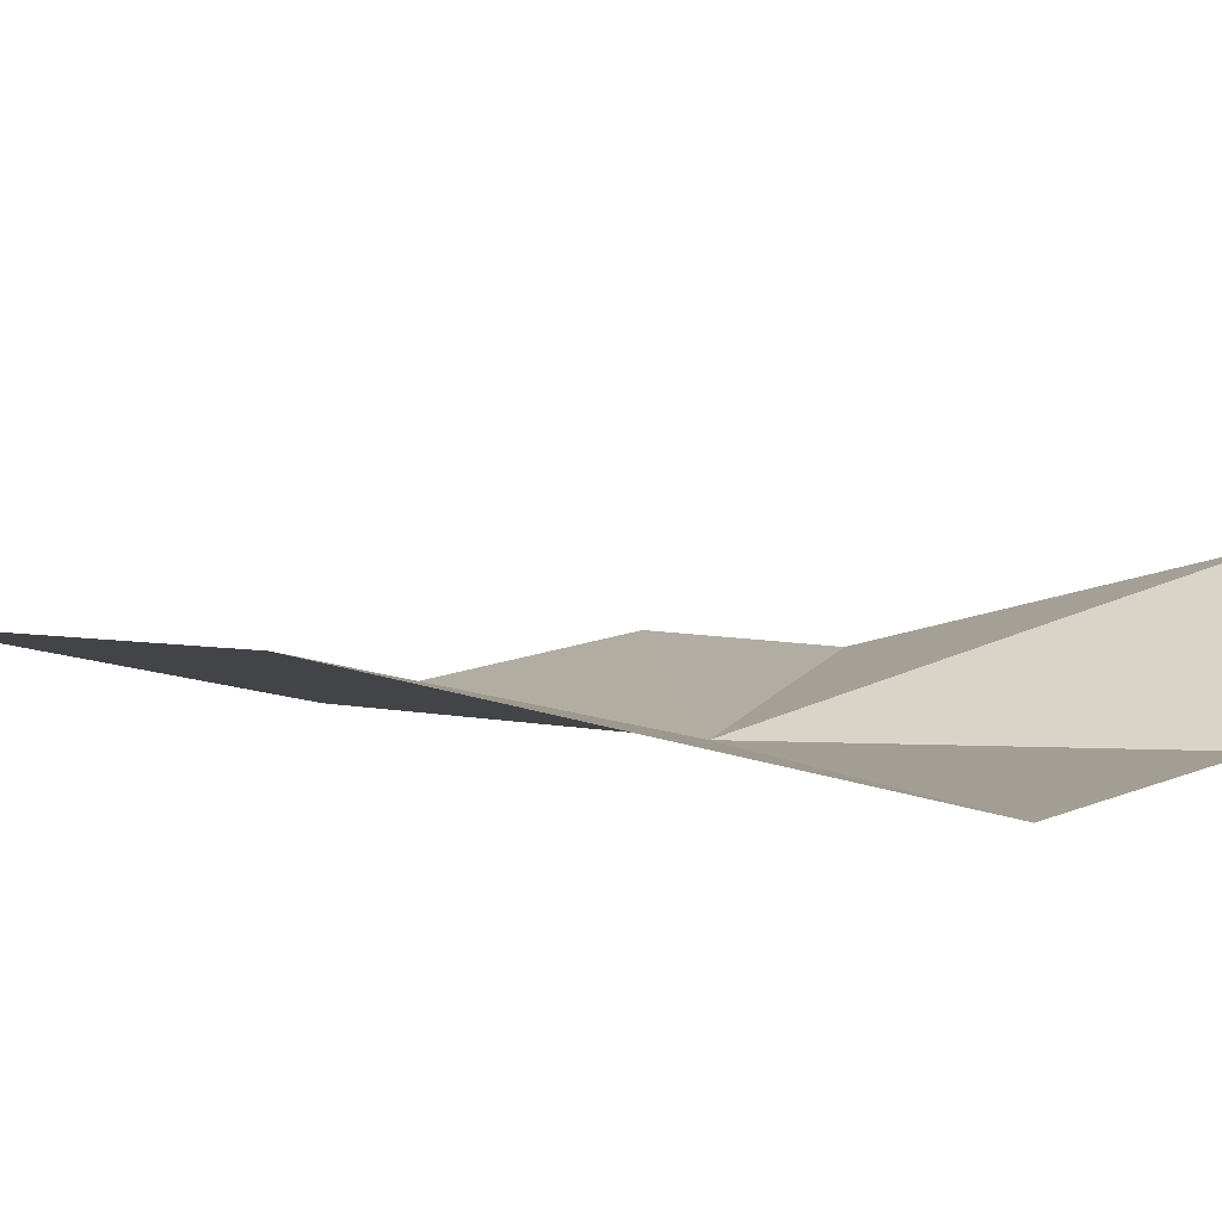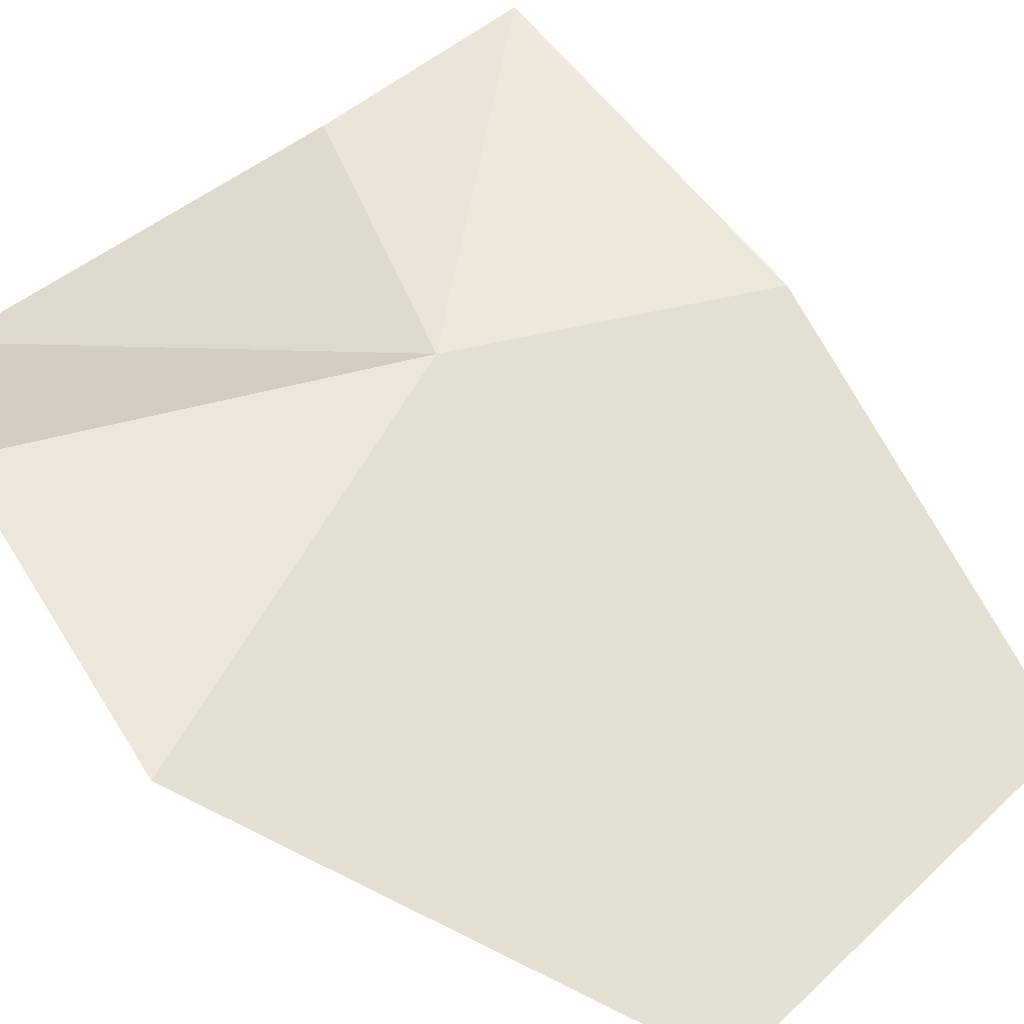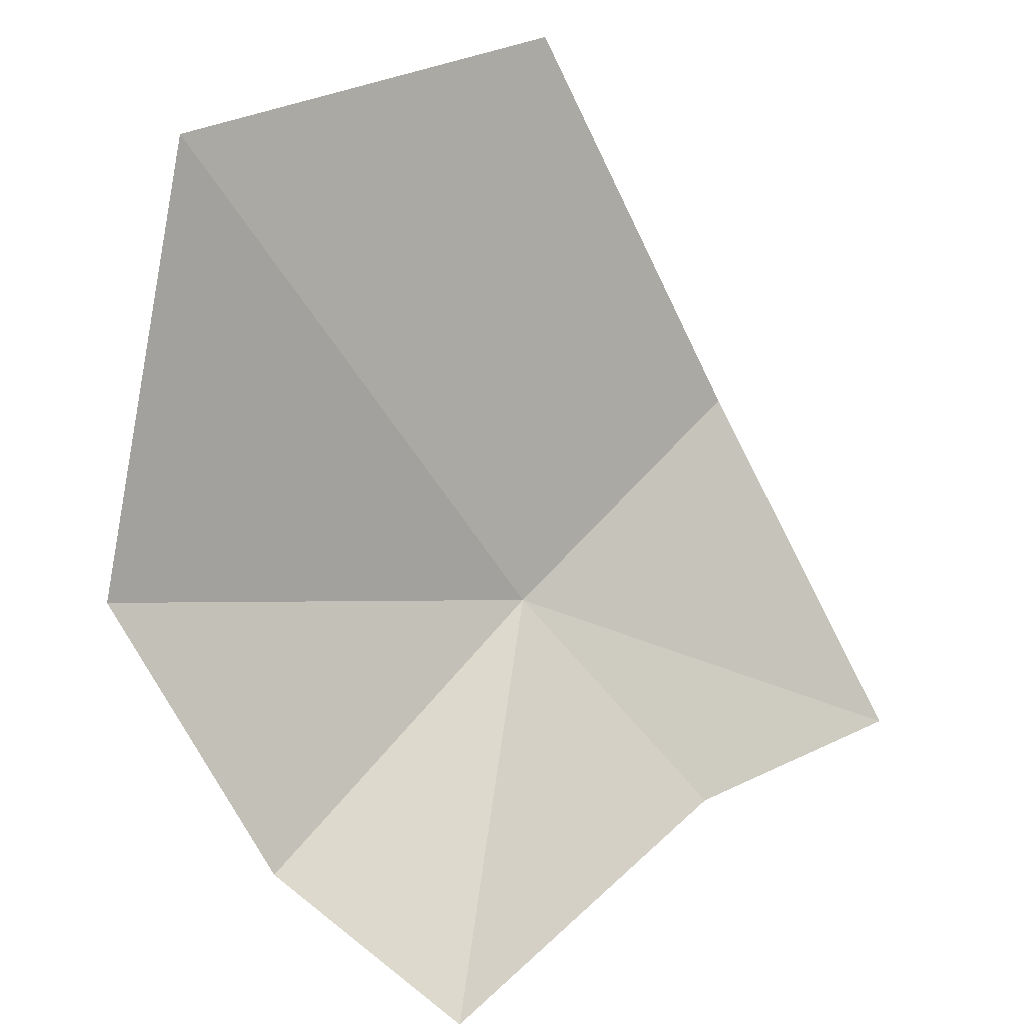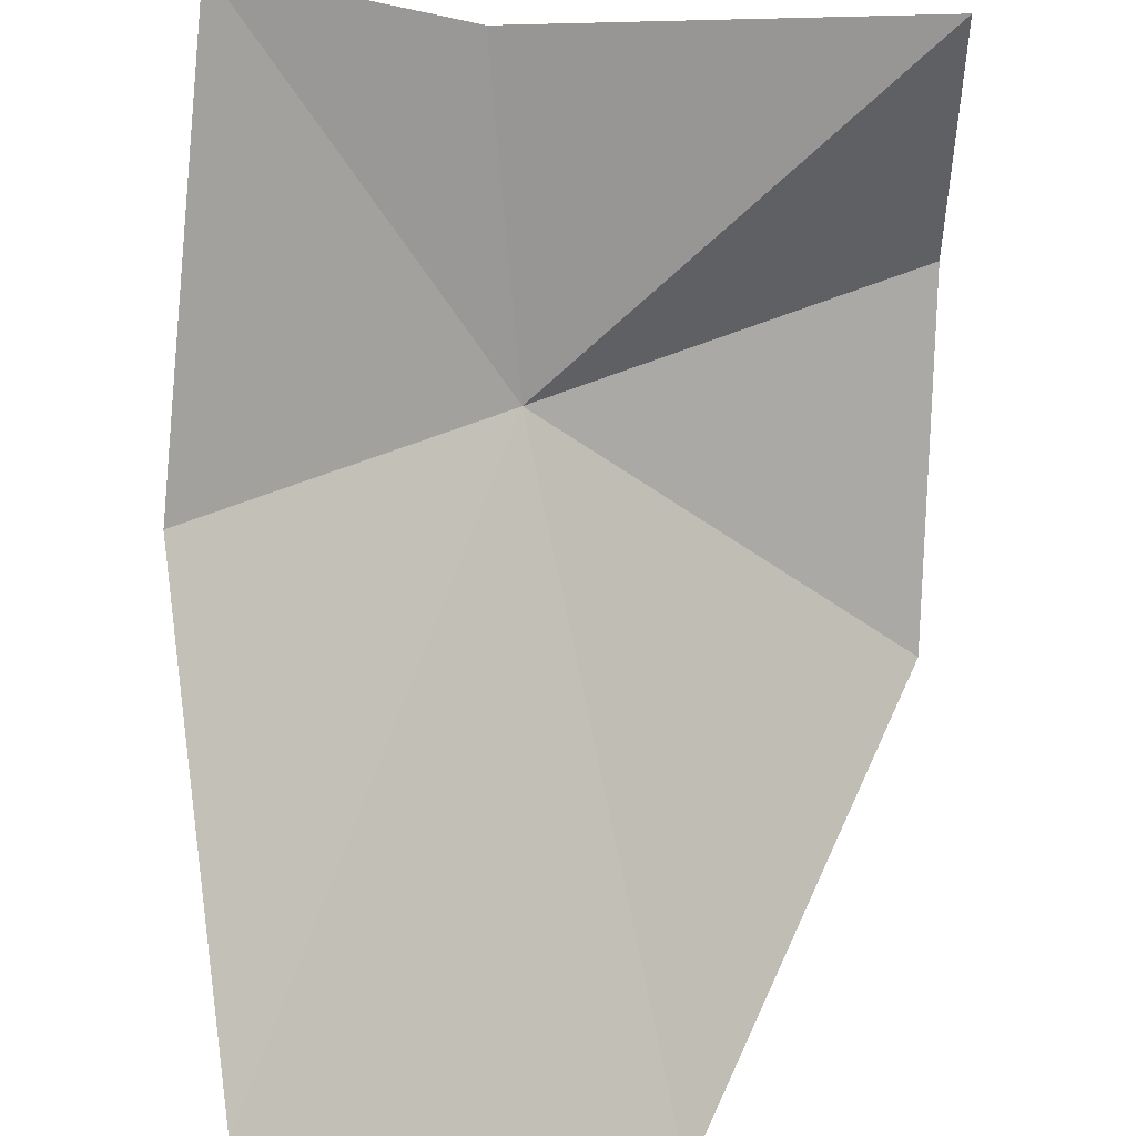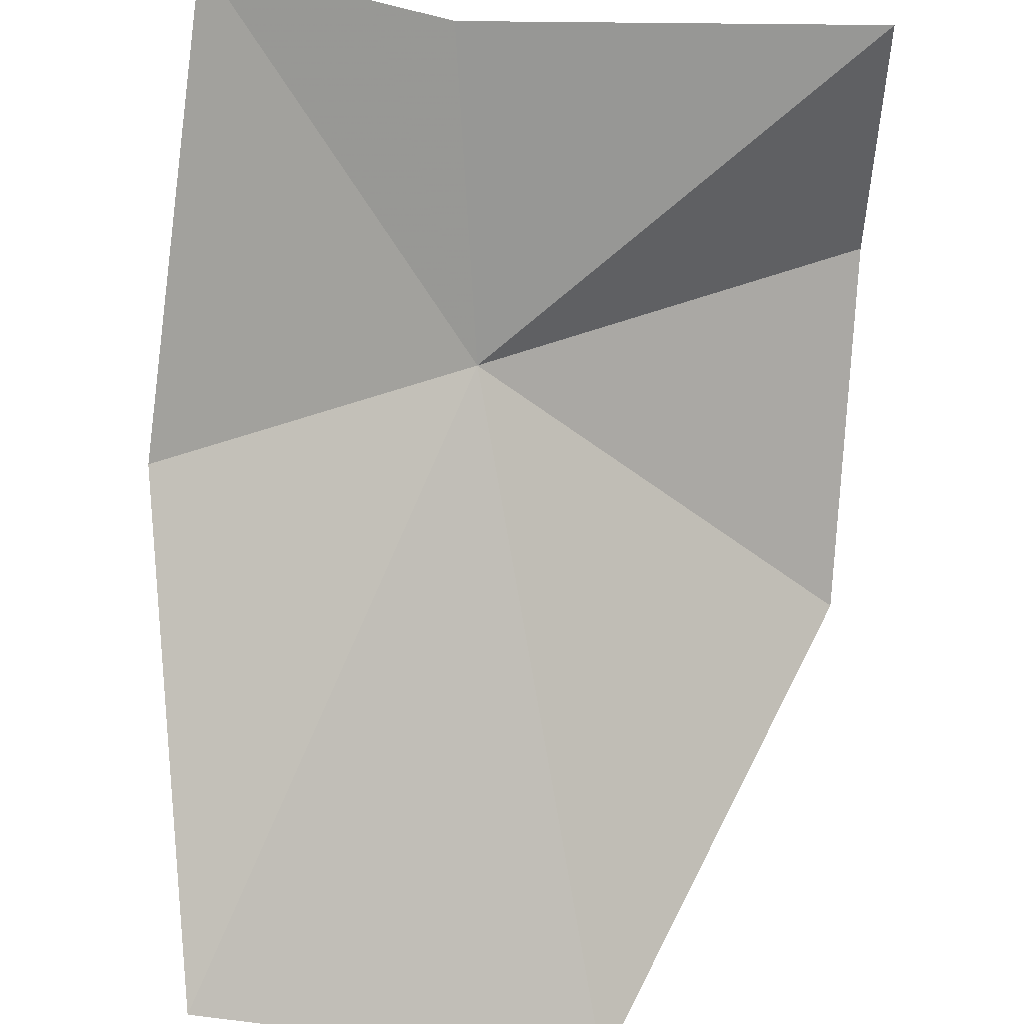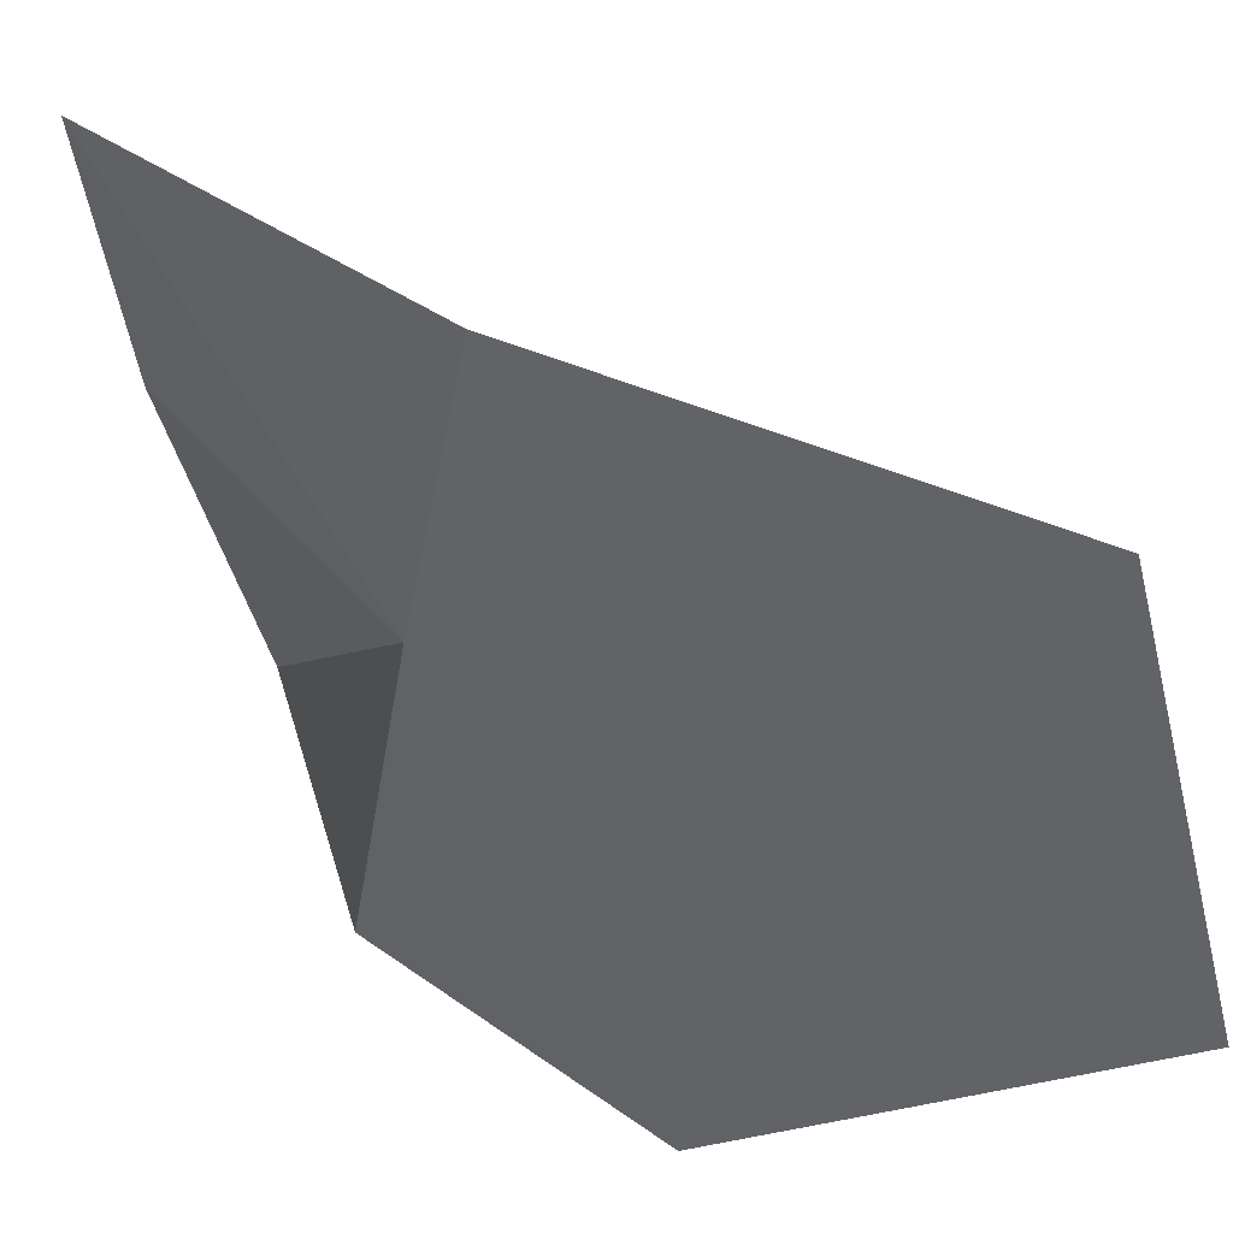
<metadata>
{"format":"obj","ext":"obj","renderer":"f3d","projection":"perspective","resolution":1024,"background":"white","views":[{"elev":-39.8,"azim":44.5,"up":"+Y"},{"elev":-78.7,"azim":-139.6,"up":"+Y"},{"elev":34.0,"azim":124.7,"up":"+Z"},{"elev":65.5,"azim":2.0,"up":"+Y"},{"elev":65.1,"azim":4.2,"up":"+Y"},{"elev":-23.6,"azim":-69.0,"up":"+Y"}]}
</metadata>
<code>
v -7.11 -33.42 30.23
v -7.785 -28.72 25.99
v 0 -30.18 24.49
v 0 -39.5 31.89
v 0 -35.24 26.17
v -12.51 -31.57 33.53
v -11.22 -35.69 42.01
v -3.967 -39.89 41.34
v -11.91 -26.37 26.68
f 1 2 3
f 1 5 4
f 1 3 5
f 1 7 6
f 1 8 7
f 1 4 8
f 1 6 9
f 1 9 2

</code>
